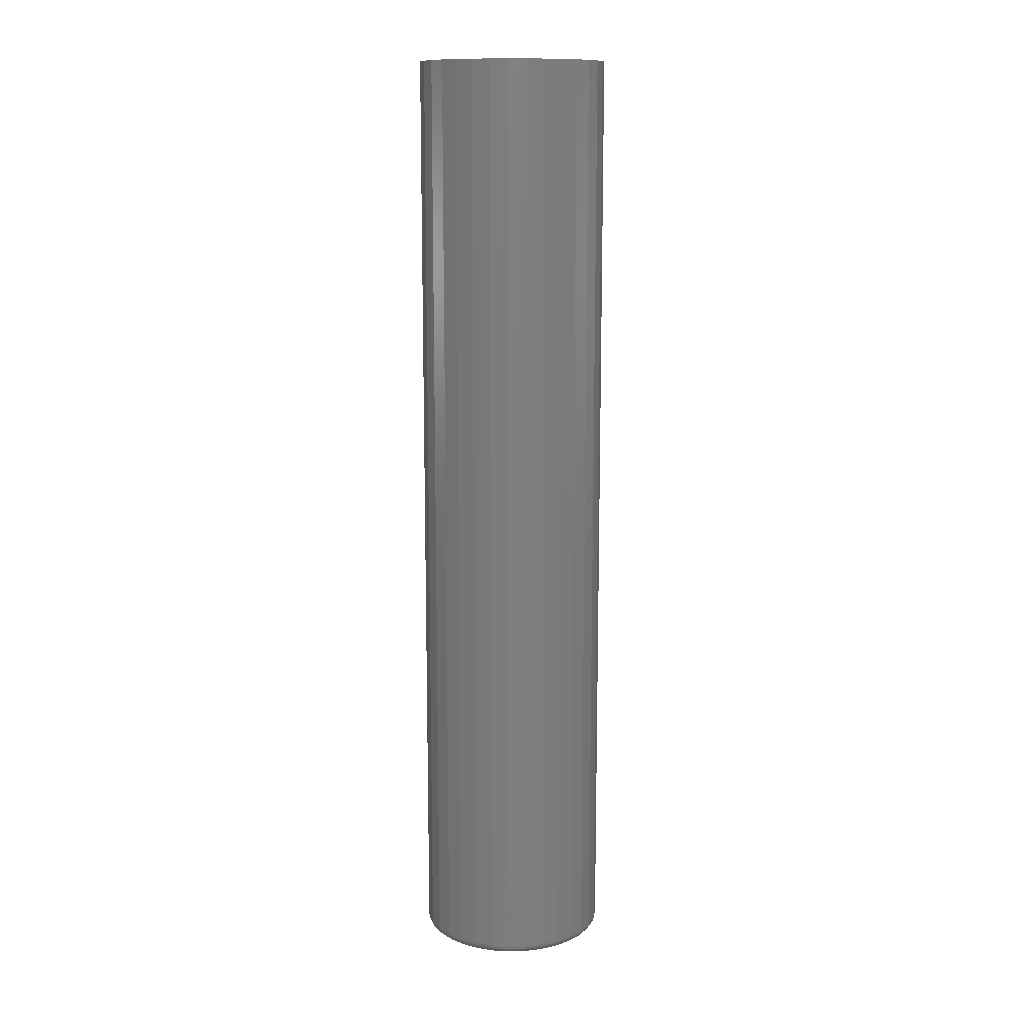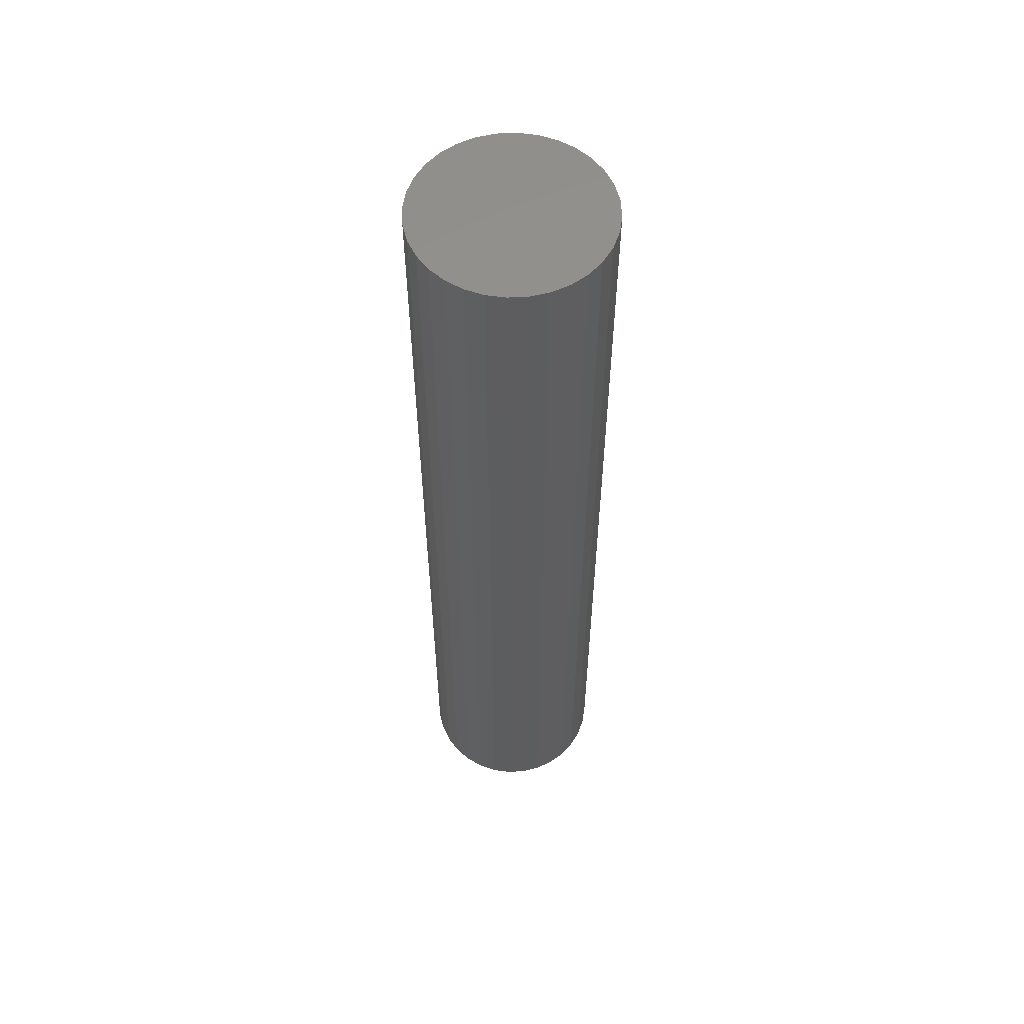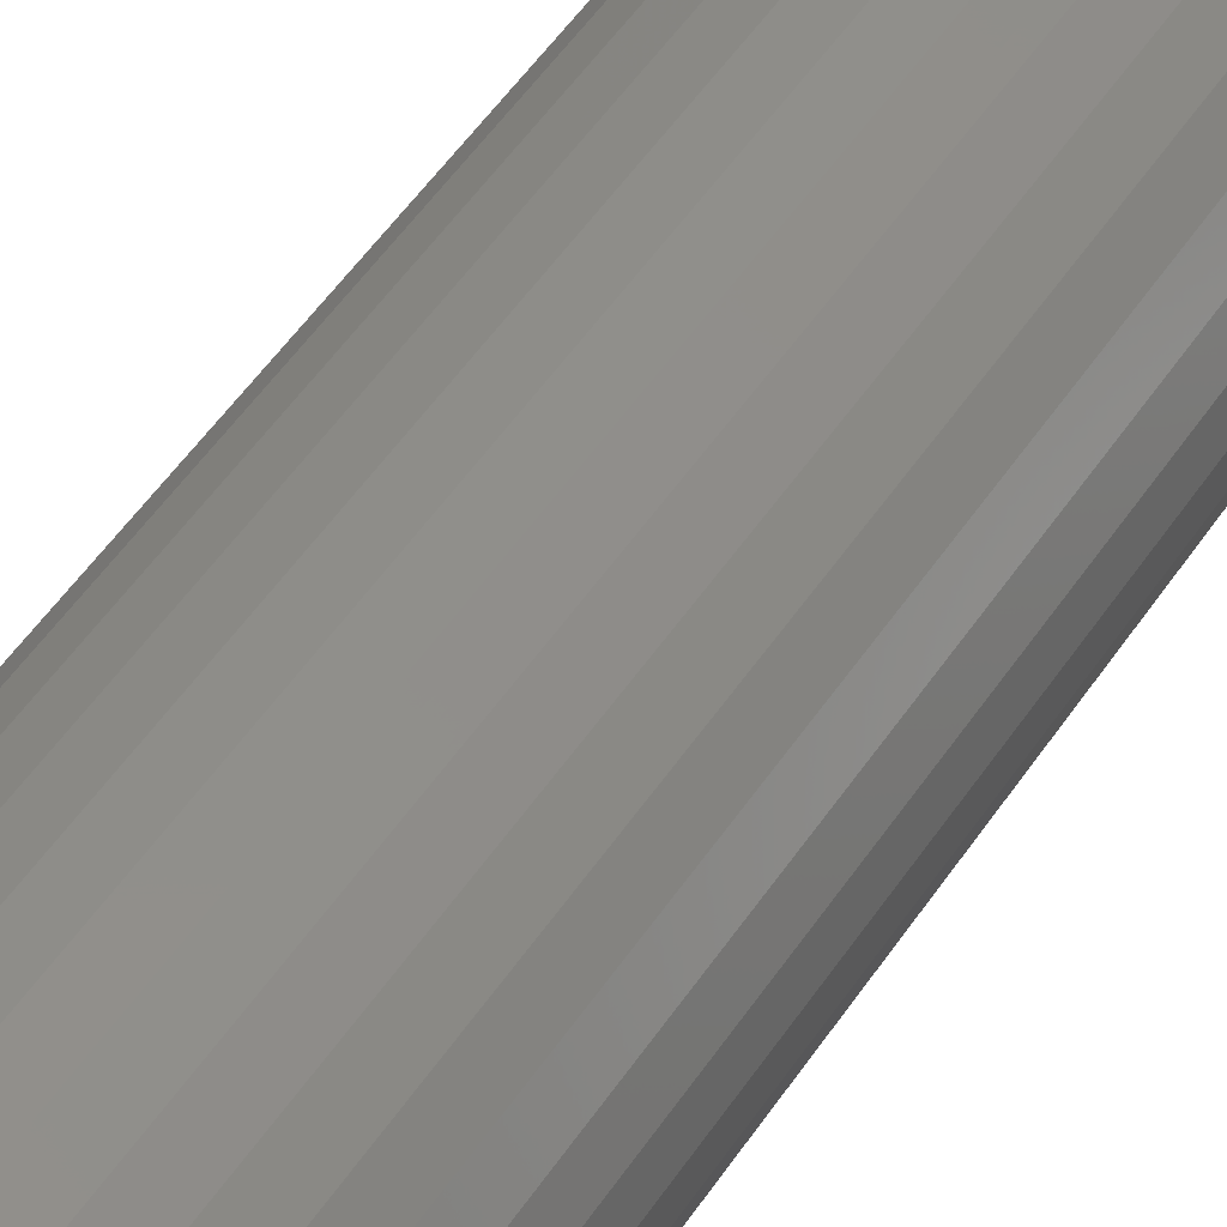
<metadata>
{"format":"stl","ext":"stl","renderer":"f3d","projection":"perspective","resolution":1024,"background":"white","views":[{"elev":12.4,"azim":-110.3,"up":"+Z"},{"elev":57.1,"azim":-143.6,"up":"+Z"},{"elev":44.9,"azim":30.0,"up":"+Y"}]}
</metadata>
<code>
# stl→obj: 320 verts, 636 faces
v -0.003125 0.06719 0
v 0.009983 0.0659 0
v -0.01623 0.0659 0
v -0.02884 0.06207 0
v 0.02259 0.06207 0
v -0.04045 0.05586 0
v 0.0342 0.05586 0
v -0.05063 0.04751 0
v 0.04438 0.04751 0
v -0.05899 0.03733 0
v 0.05274 0.03733 0
v 0.04438 -0.04751 0
v -0.05063 -0.04751 0
v 0.05274 -0.03733 0
v -0.04045 -0.05586 0
v 0.0342 -0.05586 0
v -0.02884 -0.06207 0
v 0.02259 -0.06207 0
v -0.01623 -0.0659 0
v 0.009983 -0.0659 0
v -0.003125 -0.06719 0
v -0.05899 -0.03733 0
v -0.0652 -0.02571 0
v 0.05895 -0.02571 0
v -0.06902 -0.01311 0
v 0.06277 -0.01311 0
v -0.07031 7.067e-17 0
v 0.06406 -1.368e-17 0
v -0.06902 0.01311 0
v 0.06277 0.01311 0
v -0.0652 0.02571 0
v 0.05895 0.02571 0
v 0.07187 -8.498e-17 0.007812
v 0.07187 0 0.75
v 0.07043 -0.01463 0.007812
v 0.07043 -0.01463 0.75
v 0.06617 -0.0287 0.007812
v 0.06617 -0.0287 0.75
v 0.05924 -0.04167 0.007812
v 0.05924 -0.04167 0.75
v 0.04991 -0.05303 0.007812
v 0.04991 -0.05303 0.75
v 0.03854 -0.06236 0.007812
v 0.03854 -0.06236 0.75
v 0.02558 -0.06929 0.007812
v 0.02558 -0.06929 0.75
v 0.01151 -0.07356 0.007812
v 0.01151 -0.07356 0.75
v -0.003125 -0.075 0.007812
v -0.003125 -0.075 0.75
v -0.01776 -0.07356 0.007812
v -0.01776 -0.07356 0.75
v -0.03183 -0.06929 0.007812
v -0.03183 -0.06929 0.75
v -0.04479 -0.06236 0.007812
v -0.04479 -0.06236 0.75
v -0.05616 -0.05303 0.007812
v -0.05616 -0.05303 0.75
v -0.06549 -0.04167 0.007812
v -0.06549 -0.04167 0.75
v -0.07242 -0.0287 0.007812
v -0.07242 -0.0287 0.75
v -0.07668 -0.01463 0.007812
v -0.07668 -0.01463 0.75
v -0.07812 9.185e-18 0.007812
v -0.07812 9.185e-18 0.75
v -0.07668 0.01463 0.007812
v -0.07668 0.01463 0.75
v -0.07242 0.0287 0.007812
v -0.07242 0.0287 0.75
v -0.06549 0.04167 0.007812
v -0.06549 0.04167 0.75
v -0.05616 0.05303 0.007812
v -0.05616 0.05303 0.75
v -0.04479 0.06236 0.007812
v -0.04479 0.06236 0.75
v -0.03183 0.06929 0.007812
v -0.03183 0.06929 0.75
v -0.01776 0.07356 0.007812
v -0.01776 0.07356 0.75
v -0.003125 0.075 0.007812
v -0.003125 0.075 0.75
v 0.01151 0.07356 0.007812
v 0.01151 0.07356 0.75
v 0.02558 0.06929 0.007812
v 0.02558 0.06929 0.75
v 0.03854 0.06236 0.007812
v 0.03854 0.06236 0.75
v 0.04991 0.05303 0.007812
v 0.04991 0.05303 0.75
v 0.05924 0.04167 0.007812
v 0.05924 0.04167 0.75
v 0.06617 0.0287 0.007812
v 0.06617 0.0287 0.75
v 0.07043 0.01463 0.007812
v 0.07043 0.01463 0.75
v -0.07797 6.939e-17 0.006288
v -0.07654 0.0146 0.006288
v -0.07753 7.633e-17 0.004823
v -0.0761 0.01452 0.004823
v -0.07681 7.633e-17 0.003472
v -0.07539 0.01437 0.003472
v -0.07584 6.939e-17 0.002288
v -0.07444 0.01419 0.002288
v -0.07465 6.939e-17 0.001317
v -0.07328 0.01395 0.001317
v -0.0733 6.245e-17 0.0005947
v -0.07195 0.01369 0.0005947
v -0.07184 6.245e-17 0.0001501
v -0.07052 0.0134 0.0001501
v 0.07029 0.0146 0.006288
v 0.07172 0 0.006288
v 0.06985 0.01452 0.004823
v 0.07128 6.939e-18 0.004823
v 0.06914 0.01437 0.003472
v 0.07056 6.939e-18 0.003472
v 0.06819 0.01419 0.002288
v 0.06959 6.939e-18 0.002288
v 0.06703 0.01395 0.001317
v 0.0684 6.939e-18 0.001317
v 0.0657 0.01369 0.0005947
v 0.06705 3.469e-18 0.0005947
v 0.06427 0.0134 0.0001501
v 0.06559 6.939e-18 0.0001501
v 0.06603 0.02864 0.006288
v 0.06562 0.02847 0.004823
v 0.06495 0.0282 0.003472
v 0.06405 0.02783 0.002288
v 0.06296 0.02737 0.001317
v 0.06171 0.02686 0.0005947
v 0.06036 0.02629 0.0001501
v 0.05911 0.04158 0.006288
v 0.05874 0.04134 0.004823
v 0.05814 0.04094 0.003472
v 0.05733 0.0404 0.002288
v 0.05635 0.03974 0.001317
v 0.05523 0.03899 0.0005947
v 0.05401 0.03817 0.0001501
v 0.0498 0.05293 0.006288
v 0.04949 0.05261 0.004823
v 0.04898 0.0521 0.003472
v 0.04829 0.05141 0.002288
v 0.04745 0.05058 0.001317
v 0.0465 0.04962 0.0005947
v 0.04546 0.04859 0.0001501
v 0.03846 0.06224 0.006288
v 0.03821 0.06187 0.004823
v 0.03781 0.06127 0.003472
v 0.03727 0.06046 0.002288
v 0.03661 0.05947 0.001317
v 0.03586 0.05835 0.0005947
v 0.03505 0.05713 0.0001501
v 0.02552 0.06915 0.006288
v 0.02535 0.06874 0.004823
v 0.02507 0.06807 0.003472
v 0.0247 0.06718 0.002288
v 0.02425 0.06608 0.001317
v 0.02373 0.06484 0.0005947
v 0.02317 0.06348 0.0001501
v 0.01148 0.07341 0.006288
v 0.01139 0.07298 0.004823
v 0.01125 0.07227 0.003472
v 0.01106 0.07131 0.002288
v 0.01083 0.07015 0.001317
v 0.01057 0.06883 0.0005947
v 0.01028 0.06739 0.0001501
v -0.003125 0.07485 0.006288
v -0.003125 0.07441 0.004823
v -0.003125 0.07368 0.003472
v -0.003125 0.07271 0.002288
v -0.003125 0.07153 0.001317
v -0.003125 0.07018 0.0005947
v -0.003125 0.06871 0.0001501
v -0.01773 0.07341 0.006288
v -0.01764 0.07298 0.004823
v -0.0175 0.07227 0.003472
v -0.01731 0.07131 0.002288
v -0.01708 0.07015 0.001317
v -0.01682 0.06883 0.0005947
v -0.01653 0.06739 0.0001501
v -0.03177 0.06915 0.006288
v -0.0316 0.06874 0.004823
v -0.03132 0.06807 0.003472
v -0.03095 0.06718 0.002288
v -0.0305 0.06608 0.001317
v -0.02998 0.06484 0.0005947
v -0.02942 0.06348 0.0001501
v -0.04471 0.06224 0.006288
v -0.04446 0.06187 0.004823
v -0.04406 0.06127 0.003472
v -0.04352 0.06046 0.002288
v -0.04286 0.05947 0.001317
v -0.04211 0.05835 0.0005947
v -0.0413 0.05713 0.0001501
v -0.05605 0.05293 0.006288
v -0.05574 0.05261 0.004823
v -0.05523 0.0521 0.003472
v -0.05454 0.05141 0.002288
v -0.0537 0.05058 0.001317
v -0.05275 0.04962 0.0005947
v -0.05171 0.04859 0.0001501
v -0.06536 0.04158 0.006288
v -0.06499 0.04134 0.004823
v -0.06439 0.04094 0.003472
v -0.06358 0.0404 0.002288
v -0.0626 0.03974 0.001317
v -0.06148 0.03899 0.0005947
v -0.06026 0.03817 0.0001501
v -0.07228 0.02864 0.006288
v -0.07187 0.02847 0.004823
v -0.0712 0.0282 0.003472
v -0.0703 0.02783 0.002288
v -0.06921 0.02737 0.001317
v -0.06796 0.02686 0.0005947
v -0.06661 0.02629 0.0001501
v 0.07029 -0.0146 0.006288
v 0.06985 -0.01452 0.004823
v 0.06914 -0.01437 0.003472
v 0.06819 -0.01419 0.002288
v 0.06703 -0.01395 0.001317
v 0.0657 -0.01369 0.0005947
v 0.06427 -0.0134 0.0001501
v -0.07654 -0.0146 0.006288
v -0.0761 -0.01452 0.004823
v -0.07539 -0.01437 0.003472
v -0.07444 -0.01419 0.002288
v -0.07328 -0.01395 0.001317
v -0.07195 -0.01369 0.0005947
v -0.07052 -0.0134 0.0001501
v -0.07228 -0.02864 0.006288
v -0.07187 -0.02847 0.004823
v -0.0712 -0.0282 0.003472
v -0.0703 -0.02783 0.002288
v -0.06921 -0.02737 0.001317
v -0.06796 -0.02686 0.0005947
v -0.06661 -0.02629 0.0001501
v -0.06536 -0.04158 0.006288
v -0.06499 -0.04134 0.004823
v -0.06439 -0.04094 0.003472
v -0.06358 -0.0404 0.002288
v -0.0626 -0.03974 0.001317
v -0.06148 -0.03899 0.0005947
v -0.06026 -0.03817 0.0001501
v -0.05605 -0.05293 0.006288
v -0.05574 -0.05261 0.004823
v -0.05523 -0.0521 0.003472
v -0.05454 -0.05141 0.002288
v -0.0537 -0.05058 0.001317
v -0.05275 -0.04962 0.0005947
v -0.05171 -0.04859 0.0001501
v -0.04471 -0.06224 0.006288
v -0.04446 -0.06187 0.004823
v -0.04406 -0.06127 0.003472
v -0.04352 -0.06046 0.002288
v -0.04286 -0.05947 0.001317
v -0.04211 -0.05835 0.0005947
v -0.0413 -0.05713 0.0001501
v -0.03177 -0.06915 0.006288
v -0.0316 -0.06874 0.004823
v -0.03132 -0.06807 0.003472
v -0.03095 -0.06718 0.002288
v -0.0305 -0.06608 0.001317
v -0.02998 -0.06484 0.0005947
v -0.02942 -0.06348 0.0001501
v -0.01773 -0.07341 0.006288
v -0.01764 -0.07298 0.004823
v -0.0175 -0.07227 0.003472
v -0.01731 -0.07131 0.002288
v -0.01708 -0.07015 0.001317
v -0.01682 -0.06883 0.0005947
v -0.01653 -0.06739 0.0001501
v -0.003125 -0.07485 0.006288
v -0.003125 -0.07441 0.004823
v -0.003125 -0.07368 0.003472
v -0.003125 -0.07271 0.002288
v -0.003125 -0.07153 0.001317
v -0.003125 -0.07018 0.0005947
v -0.003125 -0.06871 0.0001501
v 0.01148 -0.07341 0.006288
v 0.01139 -0.07298 0.004823
v 0.01125 -0.07227 0.003472
v 0.01106 -0.07131 0.002288
v 0.01083 -0.07015 0.001317
v 0.01057 -0.06883 0.0005947
v 0.01028 -0.06739 0.0001501
v 0.02552 -0.06915 0.006288
v 0.02535 -0.06874 0.004823
v 0.02507 -0.06807 0.003472
v 0.0247 -0.06718 0.002288
v 0.02425 -0.06608 0.001317
v 0.02373 -0.06484 0.0005947
v 0.02317 -0.06348 0.0001501
v 0.03846 -0.06224 0.006288
v 0.03821 -0.06187 0.004823
v 0.03781 -0.06127 0.003472
v 0.03727 -0.06046 0.002288
v 0.03661 -0.05947 0.001317
v 0.03586 -0.05835 0.0005947
v 0.03505 -0.05713 0.0001501
v 0.0498 -0.05293 0.006288
v 0.04949 -0.05261 0.004823
v 0.04898 -0.0521 0.003472
v 0.04829 -0.05141 0.002288
v 0.04745 -0.05058 0.001317
v 0.0465 -0.04962 0.0005947
v 0.04546 -0.04859 0.0001501
v 0.05911 -0.04158 0.006288
v 0.05874 -0.04134 0.004823
v 0.05814 -0.04094 0.003472
v 0.05733 -0.0404 0.002288
v 0.05635 -0.03974 0.001317
v 0.05523 -0.03899 0.0005947
v 0.05401 -0.03817 0.0001501
v 0.06603 -0.02864 0.006288
v 0.06562 -0.02847 0.004823
v 0.06495 -0.0282 0.003472
v 0.06405 -0.02783 0.002288
v 0.06296 -0.02737 0.001317
v 0.06171 -0.02686 0.0005947
v 0.06036 -0.02629 0.0001501
f 1 2 3
f 4 3 2
f 5 4 2
f 6 4 5
f 7 6 5
f 8 6 7
f 9 8 7
f 10 8 9
f 11 10 9
f 12 13 14
f 15 13 12
f 16 15 12
f 17 15 16
f 18 17 16
f 19 17 18
f 20 19 18
f 21 19 20
f 13 22 14
f 14 22 23
f 14 23 24
f 24 23 25
f 24 25 26
f 26 25 27
f 26 27 28
f 28 27 29
f 28 29 30
f 30 29 31
f 30 31 32
f 32 31 10
f 32 10 11
f 33 34 35
f 35 34 36
f 35 36 37
f 37 36 38
f 37 38 39
f 39 38 40
f 39 40 41
f 41 40 42
f 41 42 43
f 43 42 44
f 43 44 45
f 45 44 46
f 45 46 47
f 47 46 48
f 47 48 49
f 49 48 50
f 49 50 51
f 51 50 52
f 51 52 53
f 53 52 54
f 53 54 55
f 55 54 56
f 55 56 57
f 57 56 58
f 57 58 59
f 59 58 60
f 59 60 61
f 61 60 62
f 61 62 63
f 63 62 64
f 63 64 65
f 65 64 66
f 65 66 67
f 67 66 68
f 67 68 69
f 69 68 70
f 69 70 71
f 71 70 72
f 71 72 73
f 73 72 74
f 73 74 75
f 75 74 76
f 75 76 77
f 77 76 78
f 77 78 79
f 79 78 80
f 79 80 81
f 81 80 82
f 81 82 83
f 83 82 84
f 83 84 85
f 85 84 86
f 85 86 87
f 87 86 88
f 87 88 89
f 89 88 90
f 89 90 91
f 91 90 92
f 91 92 93
f 93 92 94
f 93 94 95
f 95 94 96
f 95 96 33
f 33 96 34
f 65 67 97
f 97 67 98
f 97 98 99
f 99 98 100
f 99 100 101
f 101 100 102
f 101 102 103
f 103 102 104
f 103 104 105
f 105 104 106
f 105 106 107
f 107 106 108
f 107 108 109
f 109 108 110
f 109 110 27
f 27 110 29
f 95 33 111
f 111 33 112
f 111 112 113
f 113 112 114
f 113 114 115
f 115 114 116
f 115 116 117
f 117 116 118
f 117 118 119
f 119 118 120
f 119 120 121
f 121 120 122
f 121 122 123
f 123 122 124
f 123 124 30
f 30 124 28
f 93 95 125
f 125 95 111
f 125 111 126
f 126 111 113
f 126 113 127
f 127 113 115
f 127 115 128
f 128 115 117
f 128 117 129
f 129 117 119
f 129 119 130
f 130 119 121
f 130 121 131
f 131 121 123
f 131 123 32
f 32 123 30
f 91 93 132
f 132 93 125
f 132 125 133
f 133 125 126
f 133 126 134
f 134 126 127
f 134 127 135
f 135 127 128
f 135 128 136
f 136 128 129
f 136 129 137
f 137 129 130
f 137 130 138
f 138 130 131
f 138 131 11
f 11 131 32
f 89 91 139
f 139 91 132
f 139 132 140
f 140 132 133
f 140 133 141
f 141 133 134
f 141 134 142
f 142 134 135
f 142 135 143
f 143 135 136
f 143 136 144
f 144 136 137
f 144 137 145
f 145 137 138
f 145 138 9
f 9 138 11
f 87 89 146
f 146 89 139
f 146 139 147
f 147 139 140
f 147 140 148
f 148 140 141
f 148 141 149
f 149 141 142
f 149 142 150
f 150 142 143
f 150 143 151
f 151 143 144
f 151 144 152
f 152 144 145
f 152 145 7
f 7 145 9
f 85 87 153
f 153 87 146
f 153 146 154
f 154 146 147
f 154 147 155
f 155 147 148
f 155 148 156
f 156 148 149
f 156 149 157
f 157 149 150
f 157 150 158
f 158 150 151
f 158 151 159
f 159 151 152
f 159 152 5
f 5 152 7
f 83 85 160
f 160 85 153
f 160 153 161
f 161 153 154
f 161 154 162
f 162 154 155
f 162 155 163
f 163 155 156
f 163 156 164
f 164 156 157
f 164 157 165
f 165 157 158
f 165 158 166
f 166 158 159
f 166 159 2
f 2 159 5
f 81 83 167
f 167 83 160
f 167 160 168
f 168 160 161
f 168 161 169
f 169 161 162
f 169 162 170
f 170 162 163
f 170 163 171
f 171 163 164
f 171 164 172
f 172 164 165
f 172 165 173
f 173 165 166
f 173 166 1
f 1 166 2
f 79 81 174
f 174 81 167
f 174 167 175
f 175 167 168
f 175 168 176
f 176 168 169
f 176 169 177
f 177 169 170
f 177 170 178
f 178 170 171
f 178 171 179
f 179 171 172
f 179 172 180
f 180 172 173
f 180 173 3
f 3 173 1
f 77 79 181
f 181 79 174
f 181 174 182
f 182 174 175
f 182 175 183
f 183 175 176
f 183 176 184
f 184 176 177
f 184 177 185
f 185 177 178
f 185 178 186
f 186 178 179
f 186 179 187
f 187 179 180
f 187 180 4
f 4 180 3
f 75 77 188
f 188 77 181
f 188 181 189
f 189 181 182
f 189 182 190
f 190 182 183
f 190 183 191
f 191 183 184
f 191 184 192
f 192 184 185
f 192 185 193
f 193 185 186
f 193 186 194
f 194 186 187
f 194 187 6
f 6 187 4
f 73 75 195
f 195 75 188
f 195 188 196
f 196 188 189
f 196 189 197
f 197 189 190
f 197 190 198
f 198 190 191
f 198 191 199
f 199 191 192
f 199 192 200
f 200 192 193
f 200 193 201
f 201 193 194
f 201 194 8
f 8 194 6
f 71 73 202
f 202 73 195
f 202 195 203
f 203 195 196
f 203 196 204
f 204 196 197
f 204 197 205
f 205 197 198
f 205 198 206
f 206 198 199
f 206 199 207
f 207 199 200
f 207 200 208
f 208 200 201
f 208 201 10
f 10 201 8
f 69 71 209
f 209 71 202
f 209 202 210
f 210 202 203
f 210 203 211
f 211 203 204
f 211 204 212
f 212 204 205
f 212 205 213
f 213 205 206
f 213 206 214
f 214 206 207
f 214 207 215
f 215 207 208
f 215 208 31
f 31 208 10
f 67 69 98
f 98 69 209
f 98 209 100
f 100 209 210
f 100 210 102
f 102 210 211
f 102 211 104
f 104 211 212
f 104 212 106
f 106 212 213
f 106 213 108
f 108 213 214
f 108 214 110
f 110 214 215
f 110 215 29
f 29 215 31
f 33 35 112
f 112 35 216
f 112 216 114
f 114 216 217
f 114 217 116
f 116 217 218
f 116 218 118
f 118 218 219
f 118 219 120
f 120 219 220
f 120 220 122
f 122 220 221
f 122 221 124
f 124 221 222
f 124 222 28
f 28 222 26
f 63 65 223
f 223 65 97
f 223 97 224
f 224 97 99
f 224 99 225
f 225 99 101
f 225 101 226
f 226 101 103
f 226 103 227
f 227 103 105
f 227 105 228
f 228 105 107
f 228 107 229
f 229 107 109
f 229 109 25
f 25 109 27
f 61 63 230
f 230 63 223
f 230 223 231
f 231 223 224
f 231 224 232
f 232 224 225
f 232 225 233
f 233 225 226
f 233 226 234
f 234 226 227
f 234 227 235
f 235 227 228
f 235 228 236
f 236 228 229
f 236 229 23
f 23 229 25
f 59 61 237
f 237 61 230
f 237 230 238
f 238 230 231
f 238 231 239
f 239 231 232
f 239 232 240
f 240 232 233
f 240 233 241
f 241 233 234
f 241 234 242
f 242 234 235
f 242 235 243
f 243 235 236
f 243 236 22
f 22 236 23
f 57 59 244
f 244 59 237
f 244 237 245
f 245 237 238
f 245 238 246
f 246 238 239
f 246 239 247
f 247 239 240
f 247 240 248
f 248 240 241
f 248 241 249
f 249 241 242
f 249 242 250
f 250 242 243
f 250 243 13
f 13 243 22
f 55 57 251
f 251 57 244
f 251 244 252
f 252 244 245
f 252 245 253
f 253 245 246
f 253 246 254
f 254 246 247
f 254 247 255
f 255 247 248
f 255 248 256
f 256 248 249
f 256 249 257
f 257 249 250
f 257 250 15
f 15 250 13
f 53 55 258
f 258 55 251
f 258 251 259
f 259 251 252
f 259 252 260
f 260 252 253
f 260 253 261
f 261 253 254
f 261 254 262
f 262 254 255
f 262 255 263
f 263 255 256
f 263 256 264
f 264 256 257
f 264 257 17
f 17 257 15
f 51 53 265
f 265 53 258
f 265 258 266
f 266 258 259
f 266 259 267
f 267 259 260
f 267 260 268
f 268 260 261
f 268 261 269
f 269 261 262
f 269 262 270
f 270 262 263
f 270 263 271
f 271 263 264
f 271 264 19
f 19 264 17
f 49 51 272
f 272 51 265
f 272 265 273
f 273 265 266
f 273 266 274
f 274 266 267
f 274 267 275
f 275 267 268
f 275 268 276
f 276 268 269
f 276 269 277
f 277 269 270
f 277 270 278
f 278 270 271
f 278 271 21
f 21 271 19
f 47 49 279
f 279 49 272
f 279 272 280
f 280 272 273
f 280 273 281
f 281 273 274
f 281 274 282
f 282 274 275
f 282 275 283
f 283 275 276
f 283 276 284
f 284 276 277
f 284 277 285
f 285 277 278
f 285 278 20
f 20 278 21
f 45 47 286
f 286 47 279
f 286 279 287
f 287 279 280
f 287 280 288
f 288 280 281
f 288 281 289
f 289 281 282
f 289 282 290
f 290 282 283
f 290 283 291
f 291 283 284
f 291 284 292
f 292 284 285
f 292 285 18
f 18 285 20
f 43 45 293
f 293 45 286
f 293 286 294
f 294 286 287
f 294 287 295
f 295 287 288
f 295 288 296
f 296 288 289
f 296 289 297
f 297 289 290
f 297 290 298
f 298 290 291
f 298 291 299
f 299 291 292
f 299 292 16
f 16 292 18
f 41 43 300
f 300 43 293
f 300 293 301
f 301 293 294
f 301 294 302
f 302 294 295
f 302 295 303
f 303 295 296
f 303 296 304
f 304 296 297
f 304 297 305
f 305 297 298
f 305 298 306
f 306 298 299
f 306 299 12
f 12 299 16
f 39 41 307
f 307 41 300
f 307 300 308
f 308 300 301
f 308 301 309
f 309 301 302
f 309 302 310
f 310 302 303
f 310 303 311
f 311 303 304
f 311 304 312
f 312 304 305
f 312 305 313
f 313 305 306
f 313 306 14
f 14 306 12
f 37 39 314
f 314 39 307
f 314 307 315
f 315 307 308
f 315 308 316
f 316 308 309
f 316 309 317
f 317 309 310
f 317 310 318
f 318 310 311
f 318 311 319
f 319 311 312
f 319 312 320
f 320 312 313
f 320 313 24
f 24 313 14
f 35 37 216
f 216 37 314
f 216 314 217
f 217 314 315
f 217 315 218
f 218 315 316
f 218 316 219
f 219 316 317
f 219 317 220
f 220 317 318
f 220 318 221
f 221 318 319
f 221 319 222
f 222 319 320
f 222 320 26
f 26 320 24
f 80 84 82
f 84 80 78
f 84 78 86
f 86 78 76
f 86 76 88
f 88 76 74
f 88 74 90
f 42 56 44
f 44 56 54
f 44 54 46
f 46 54 52
f 46 52 48
f 48 52 50
f 90 74 92
f 92 74 72
f 92 72 94
f 94 72 70
f 94 70 96
f 96 70 68
f 96 68 34
f 34 68 66
f 34 66 36
f 36 66 64
f 36 64 38
f 38 64 62
f 38 62 40
f 40 62 60
f 40 60 42
f 42 60 58
f 42 58 56

</code>
